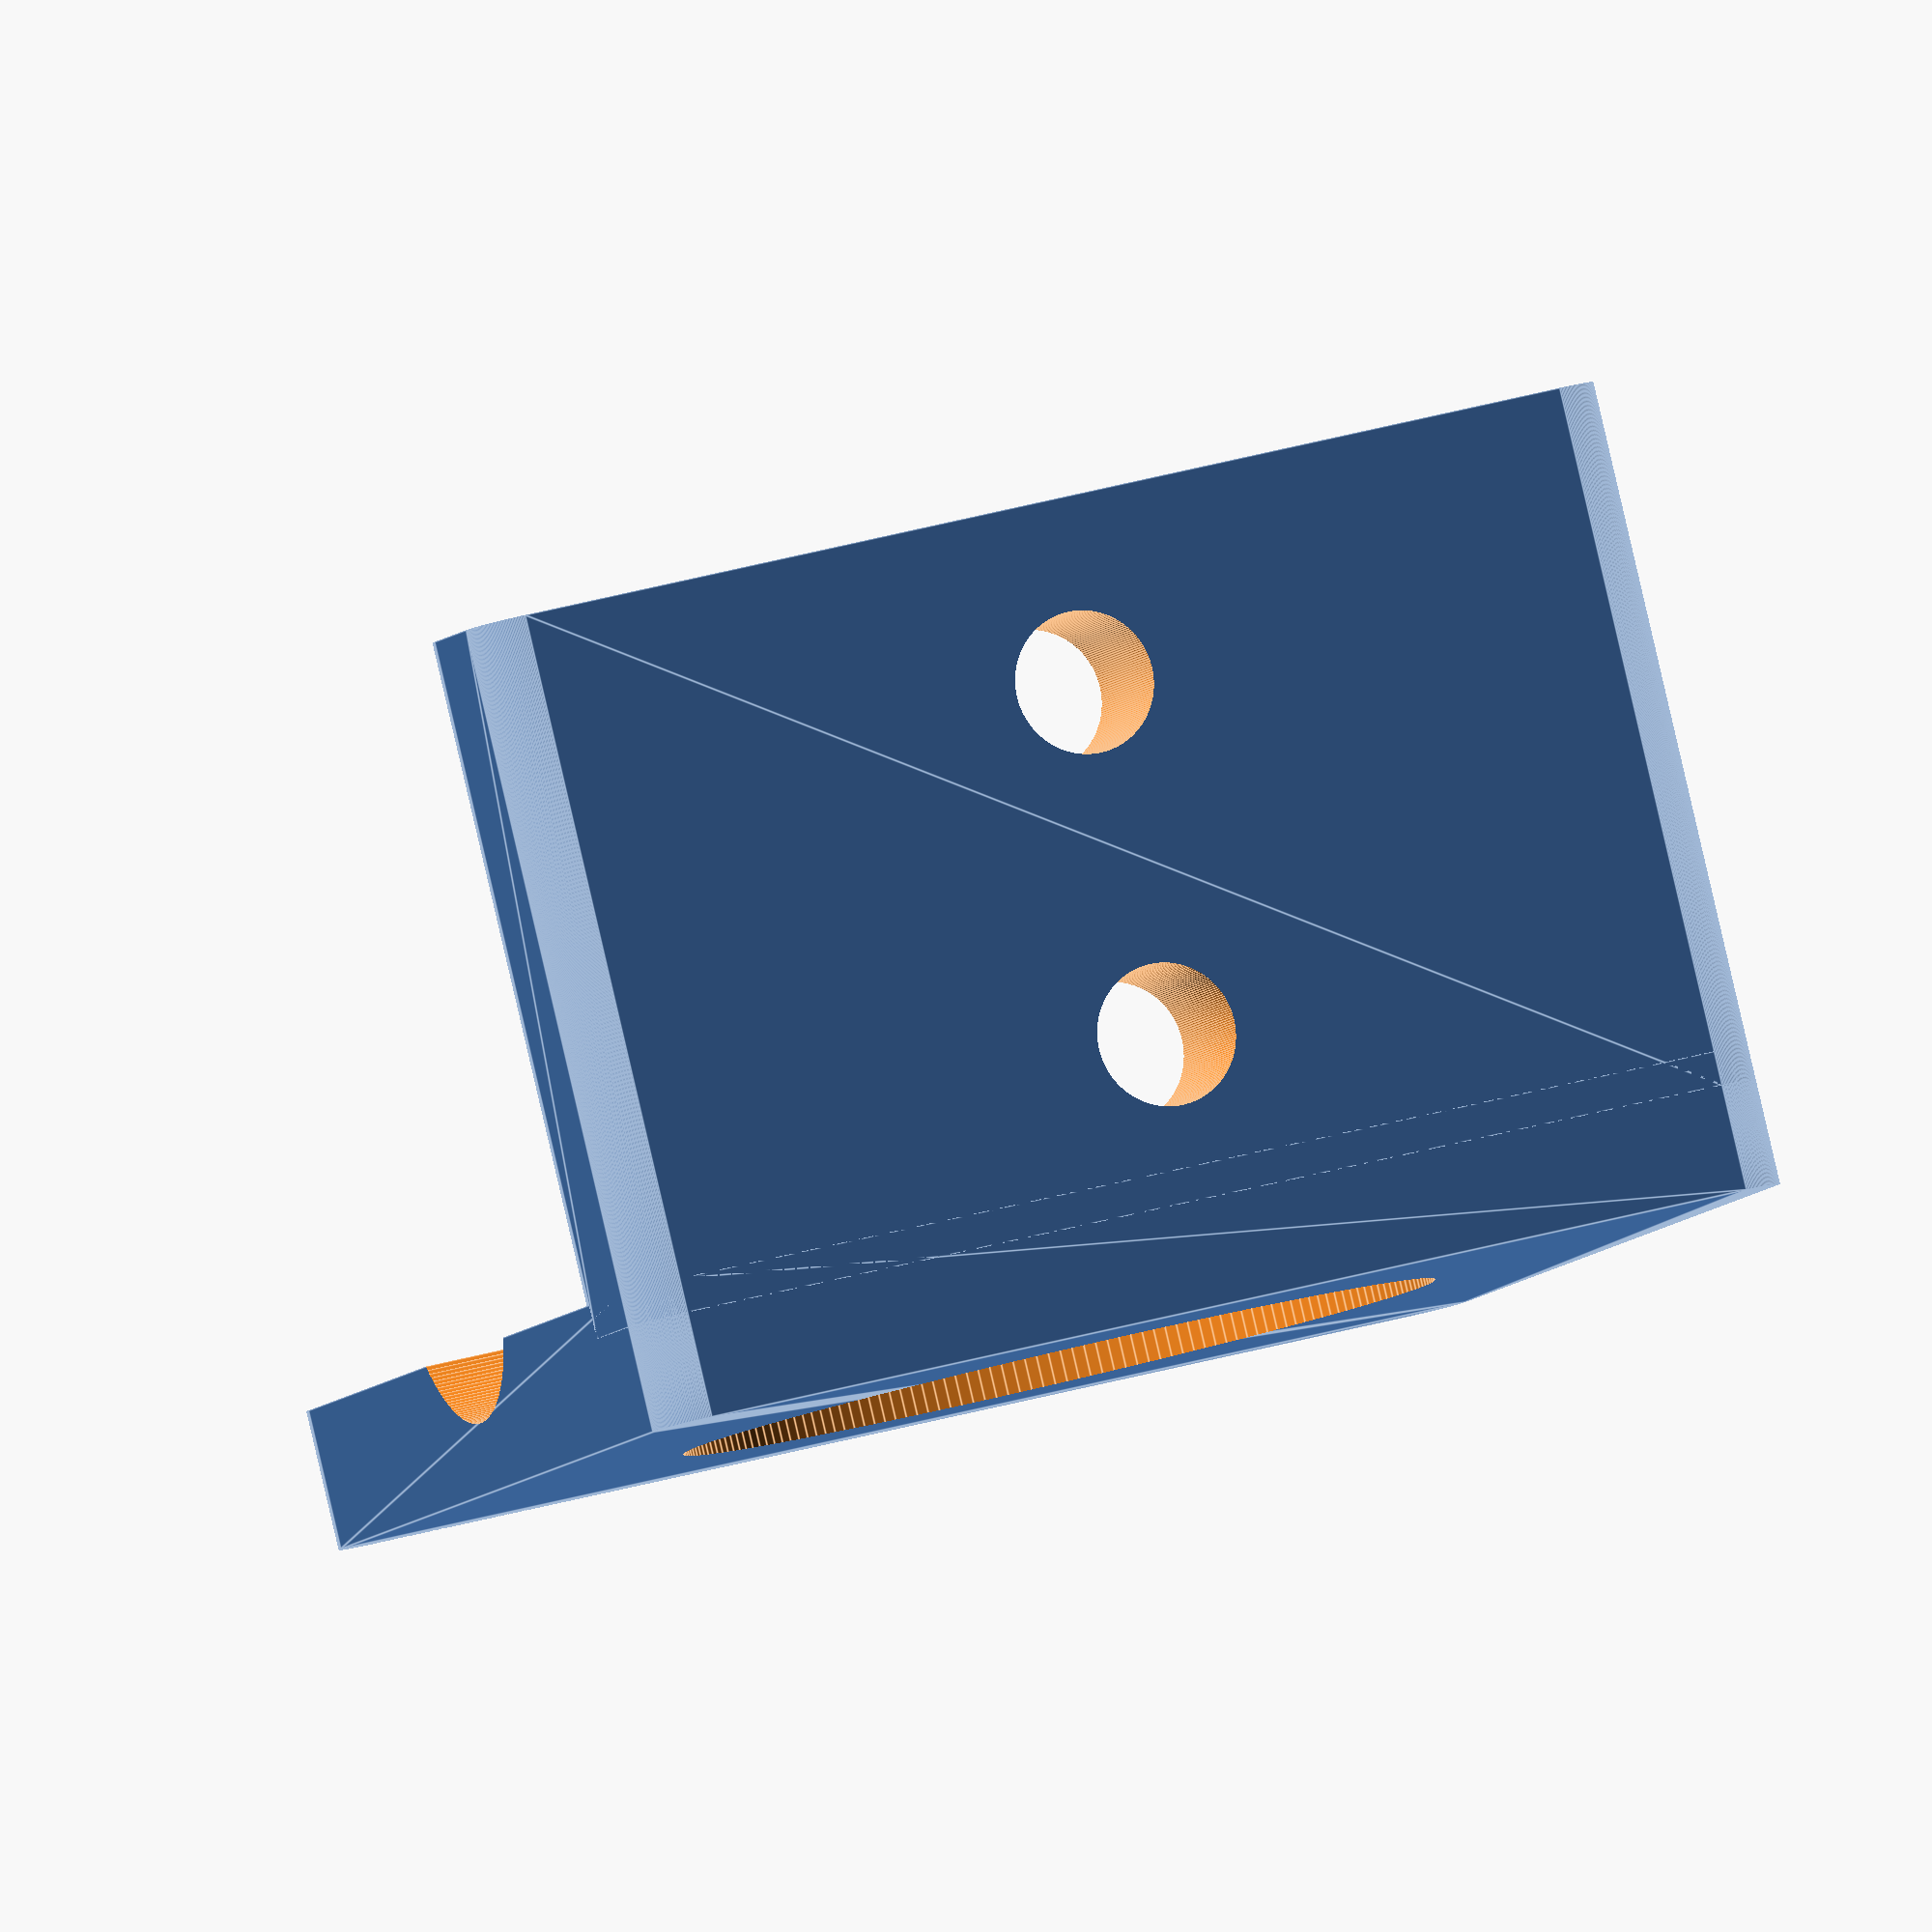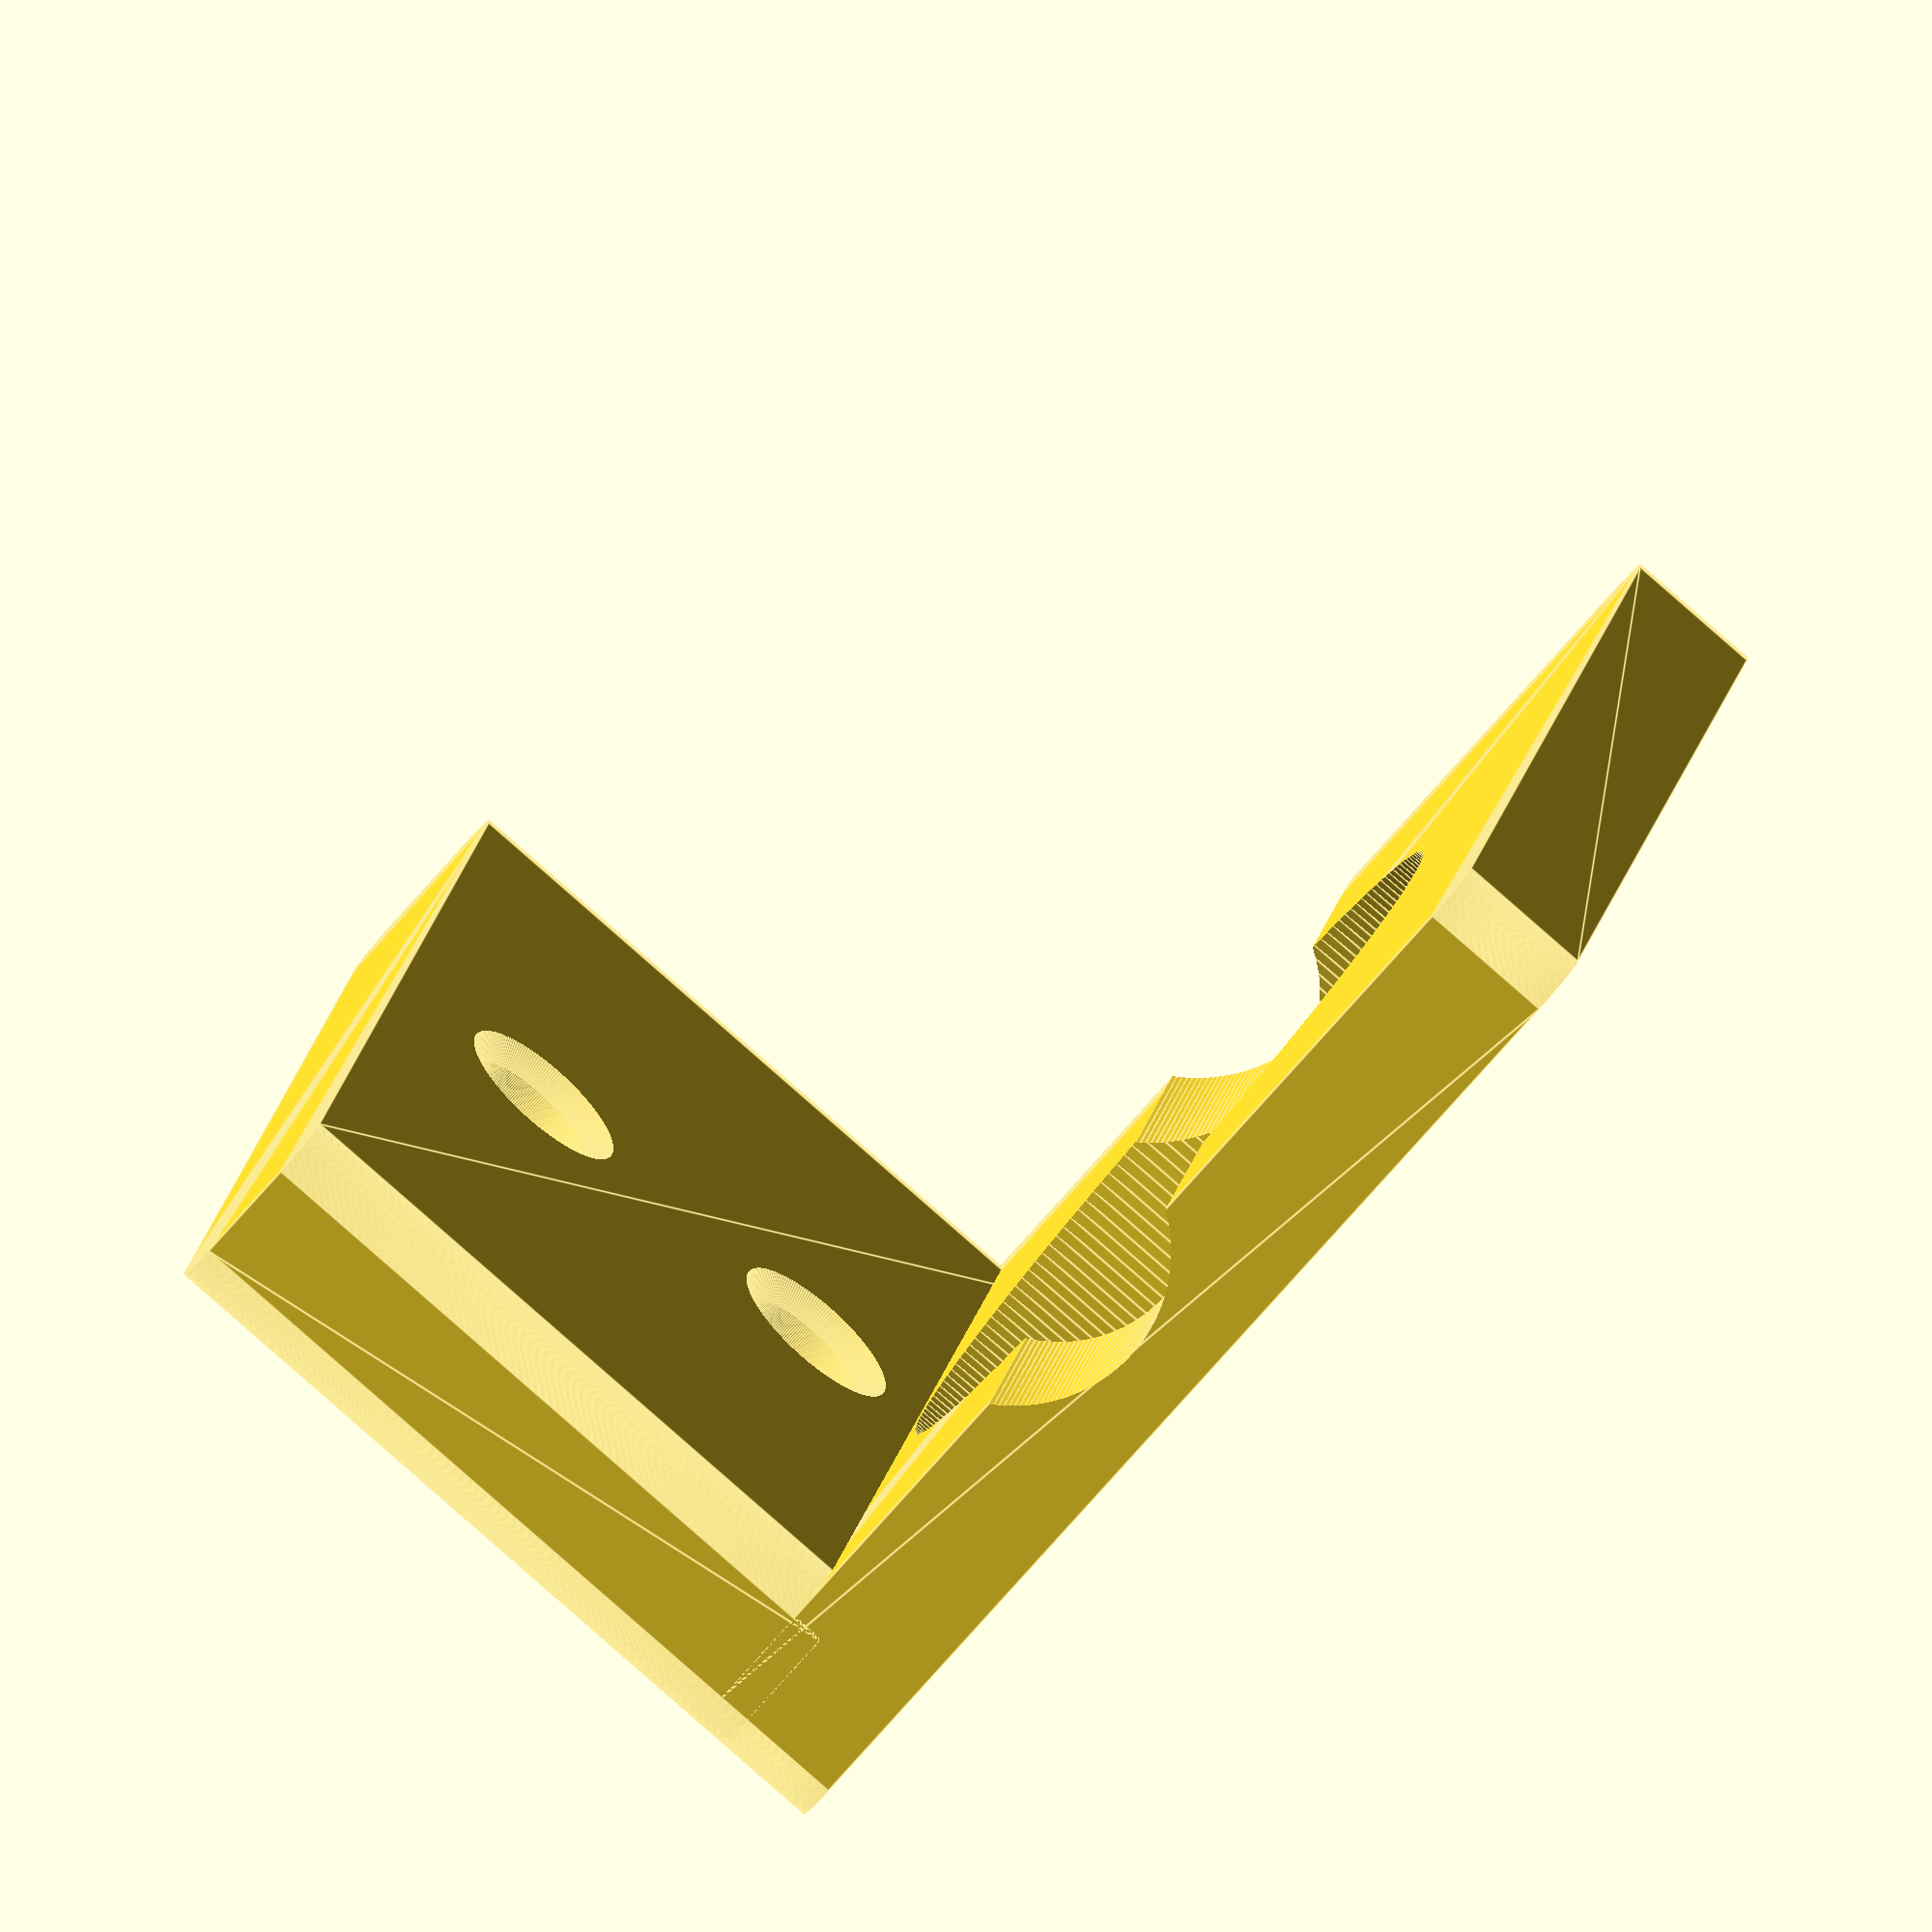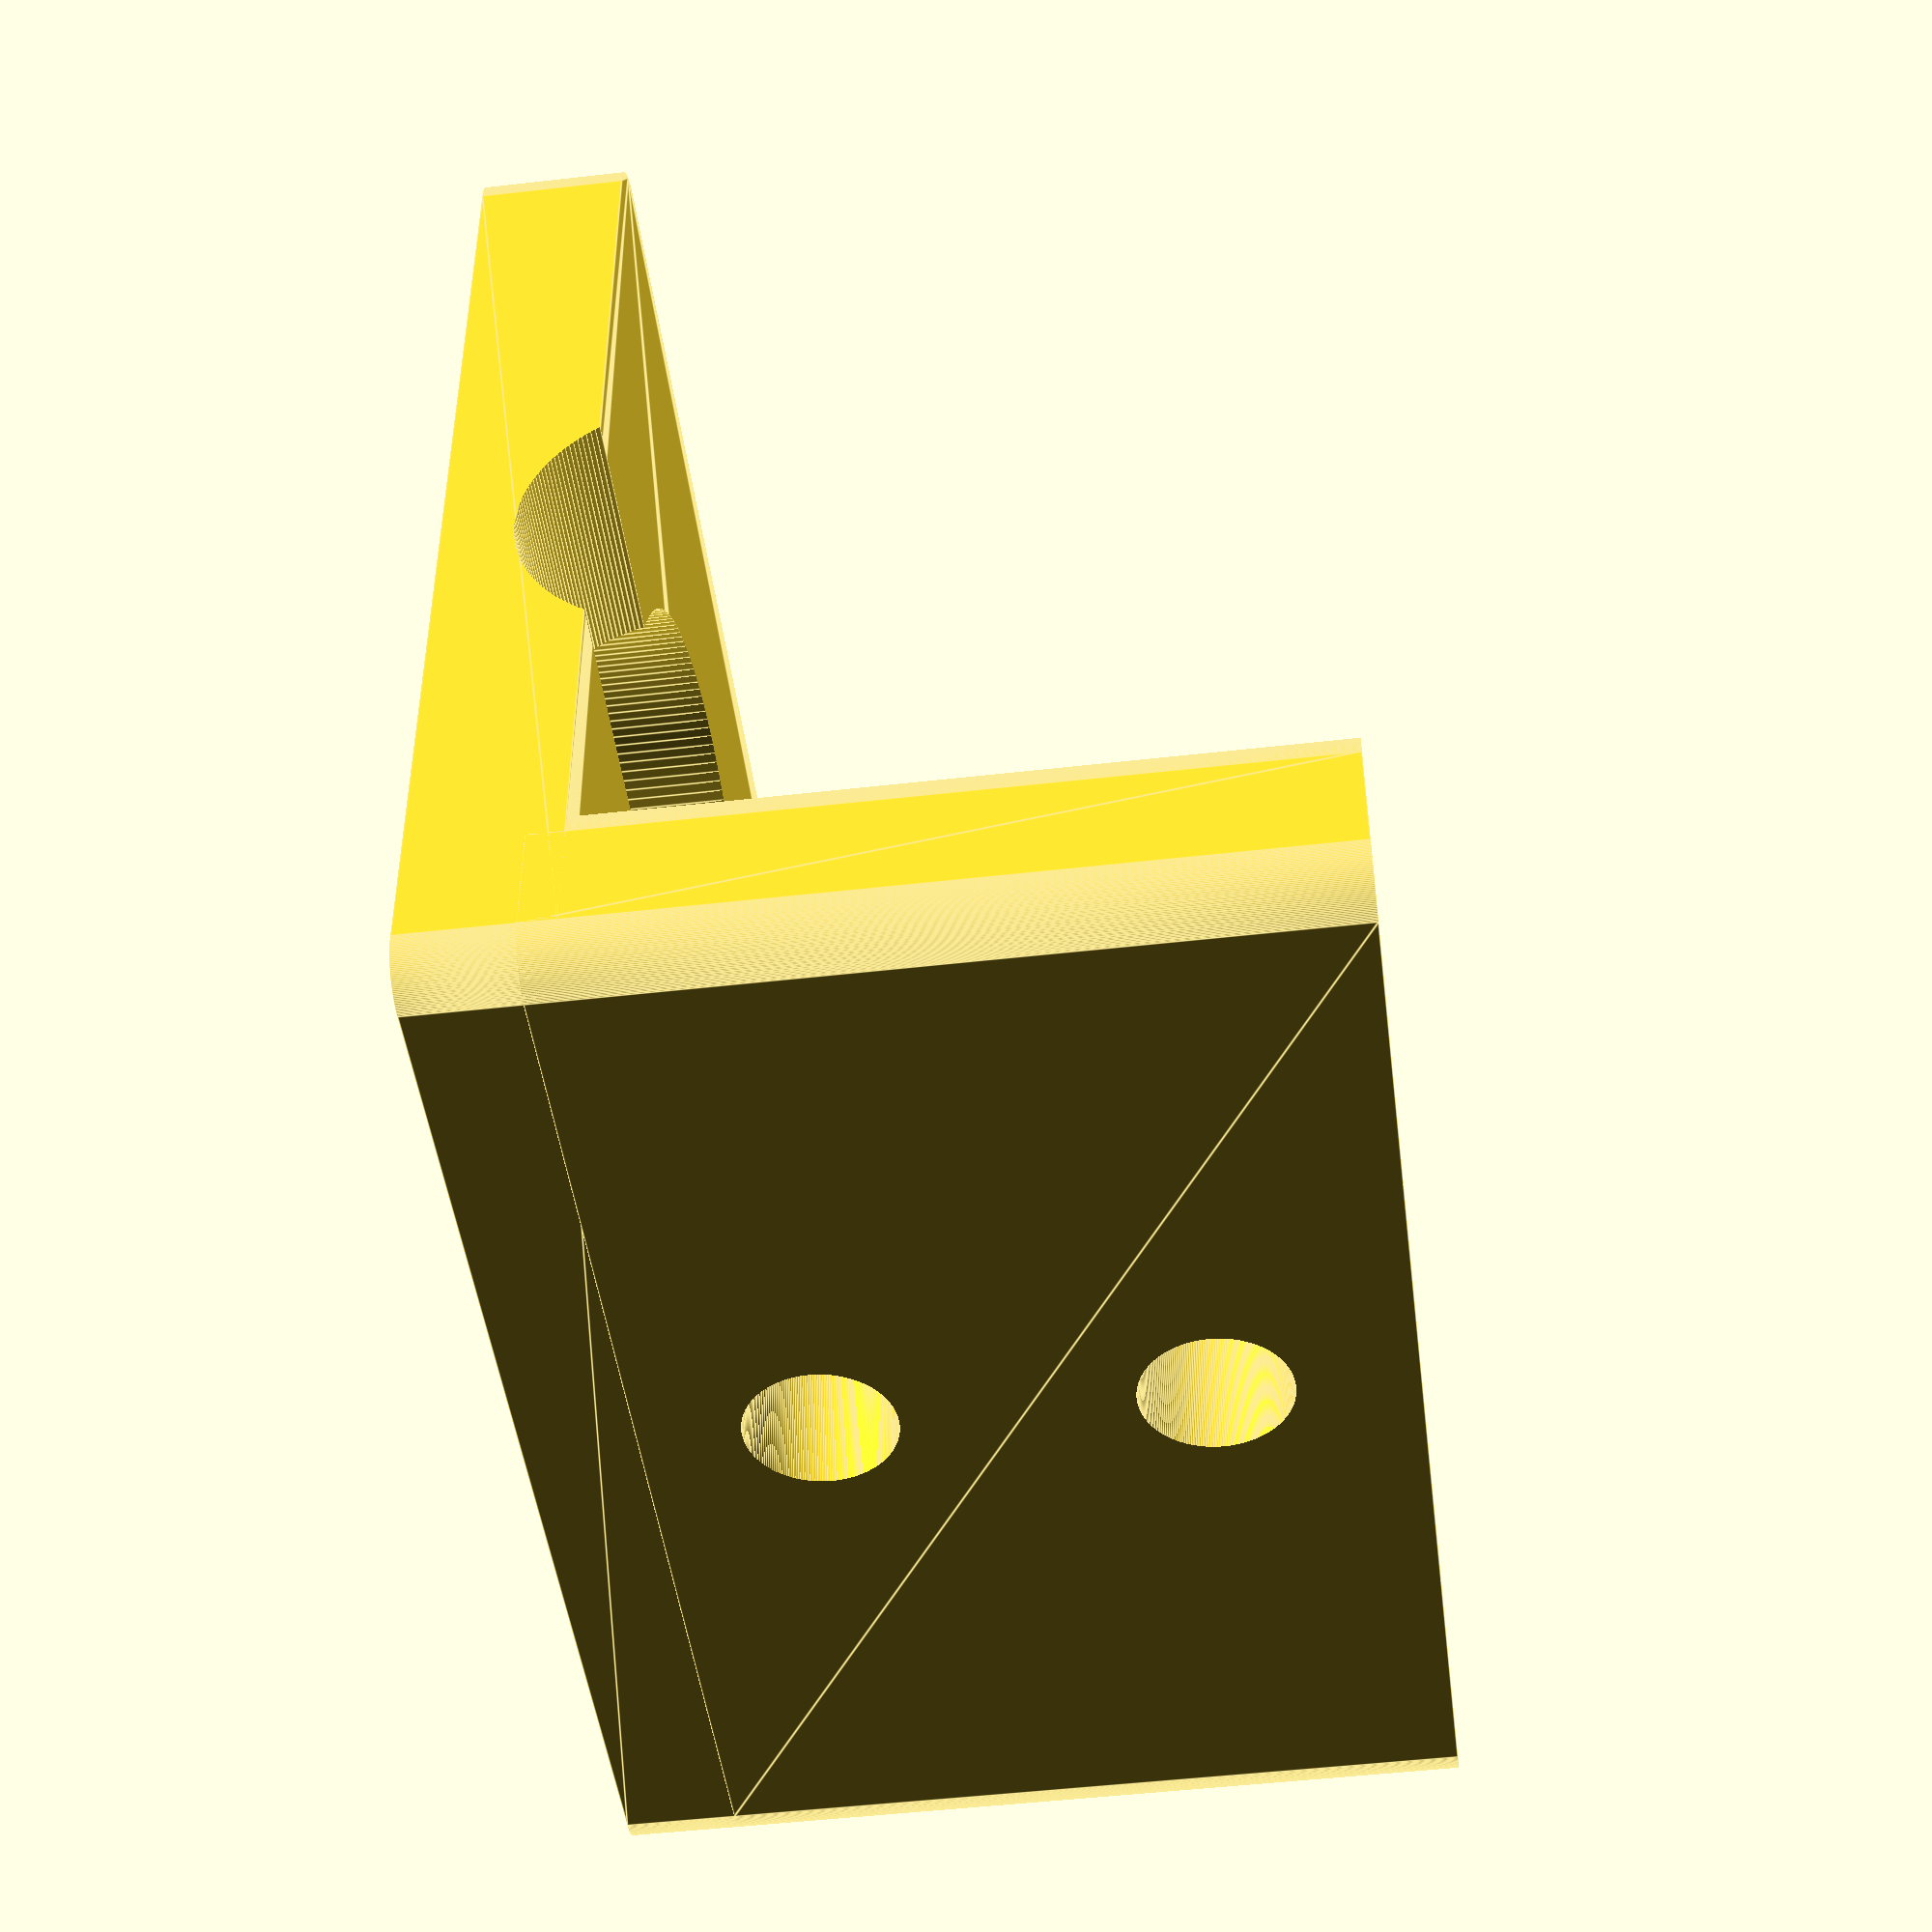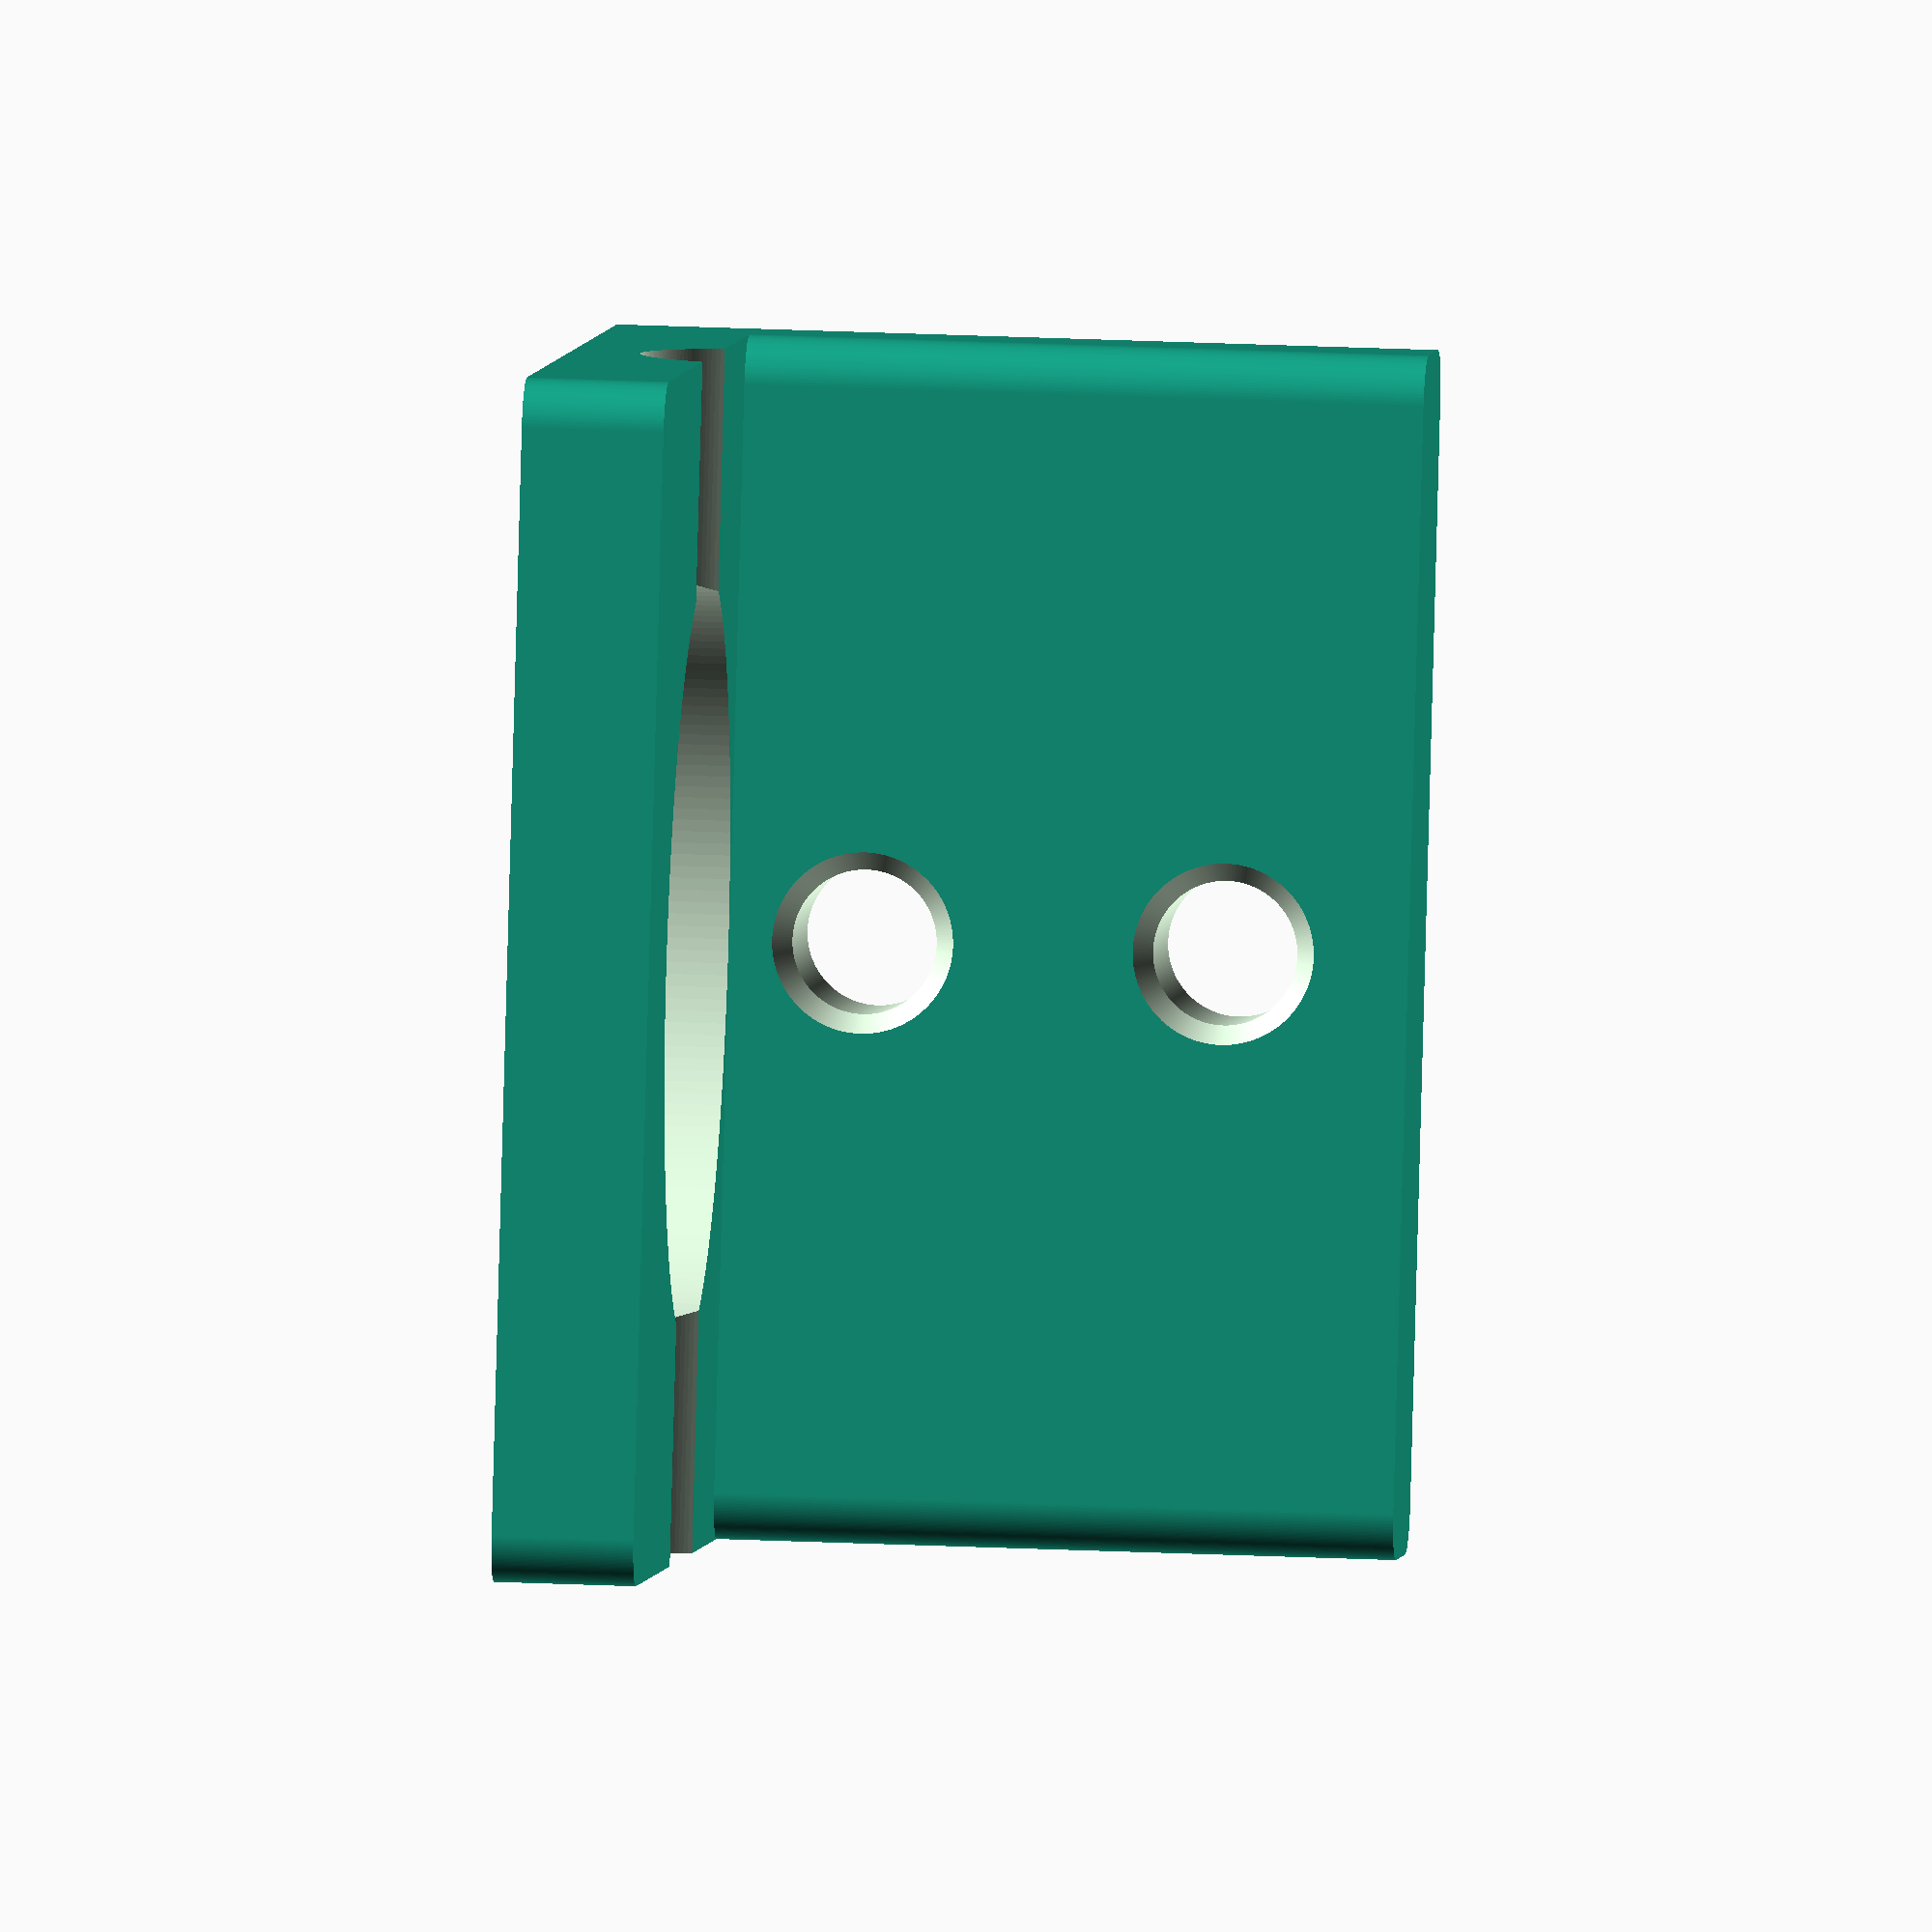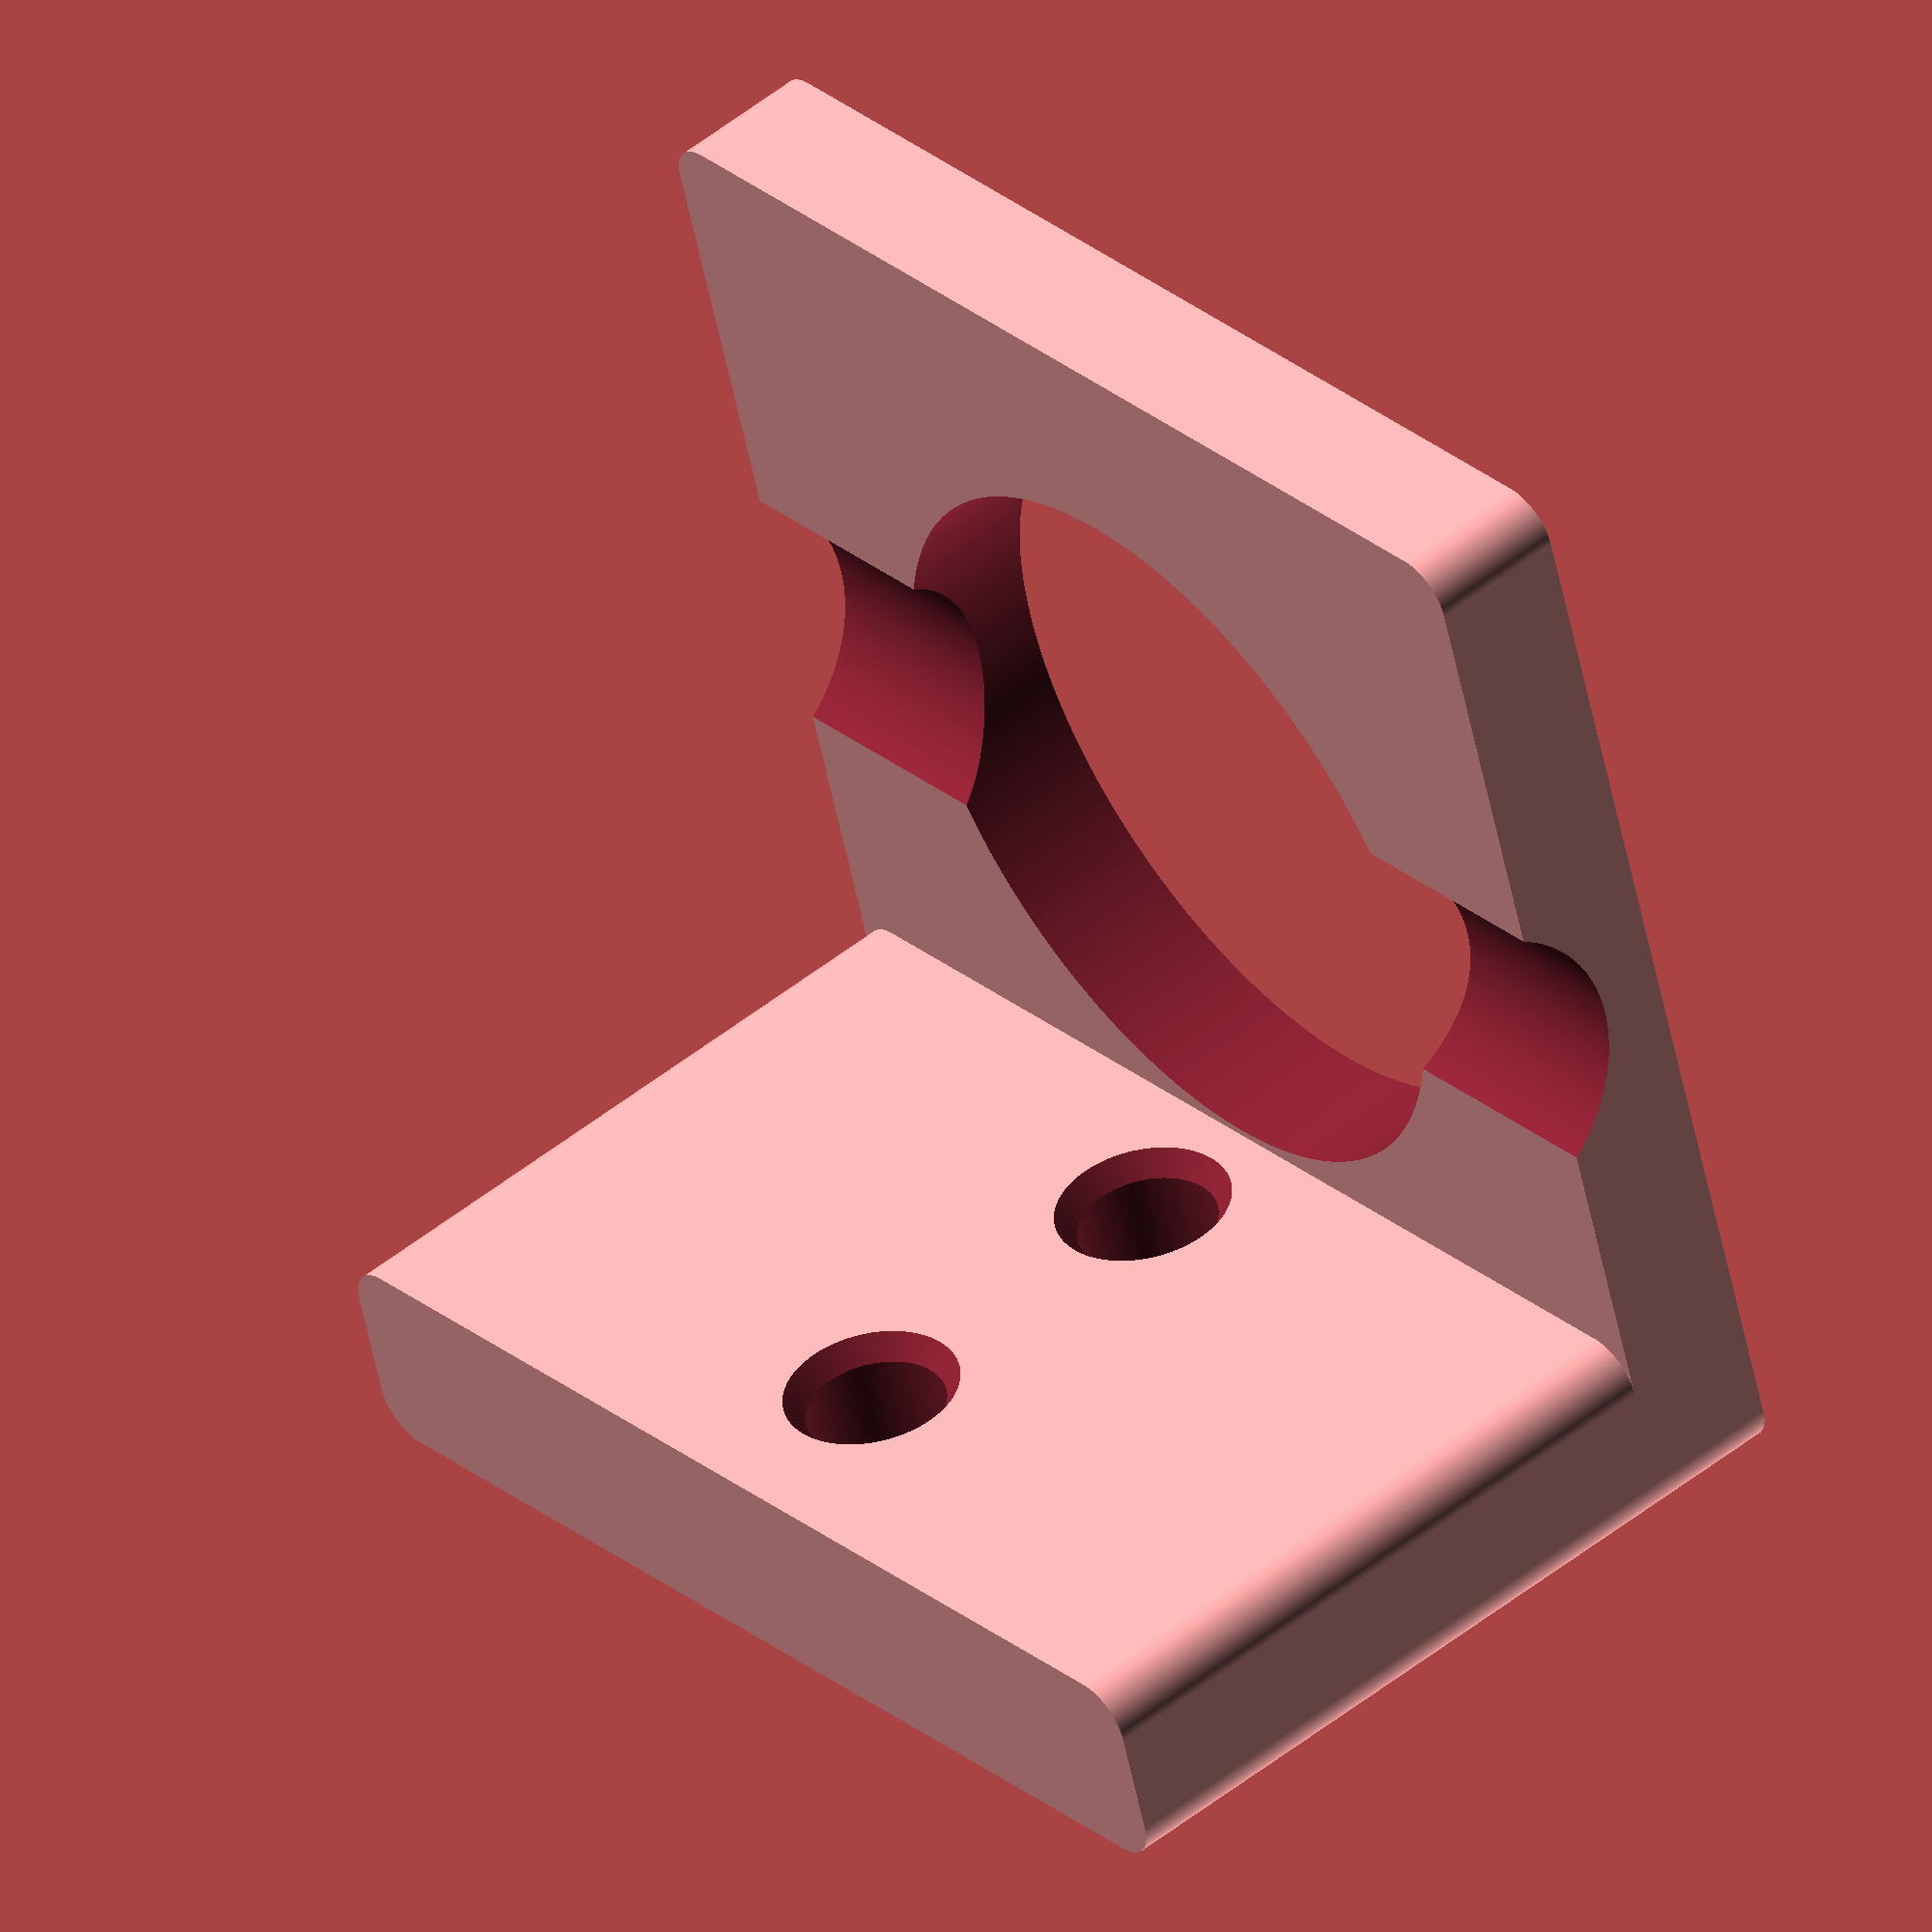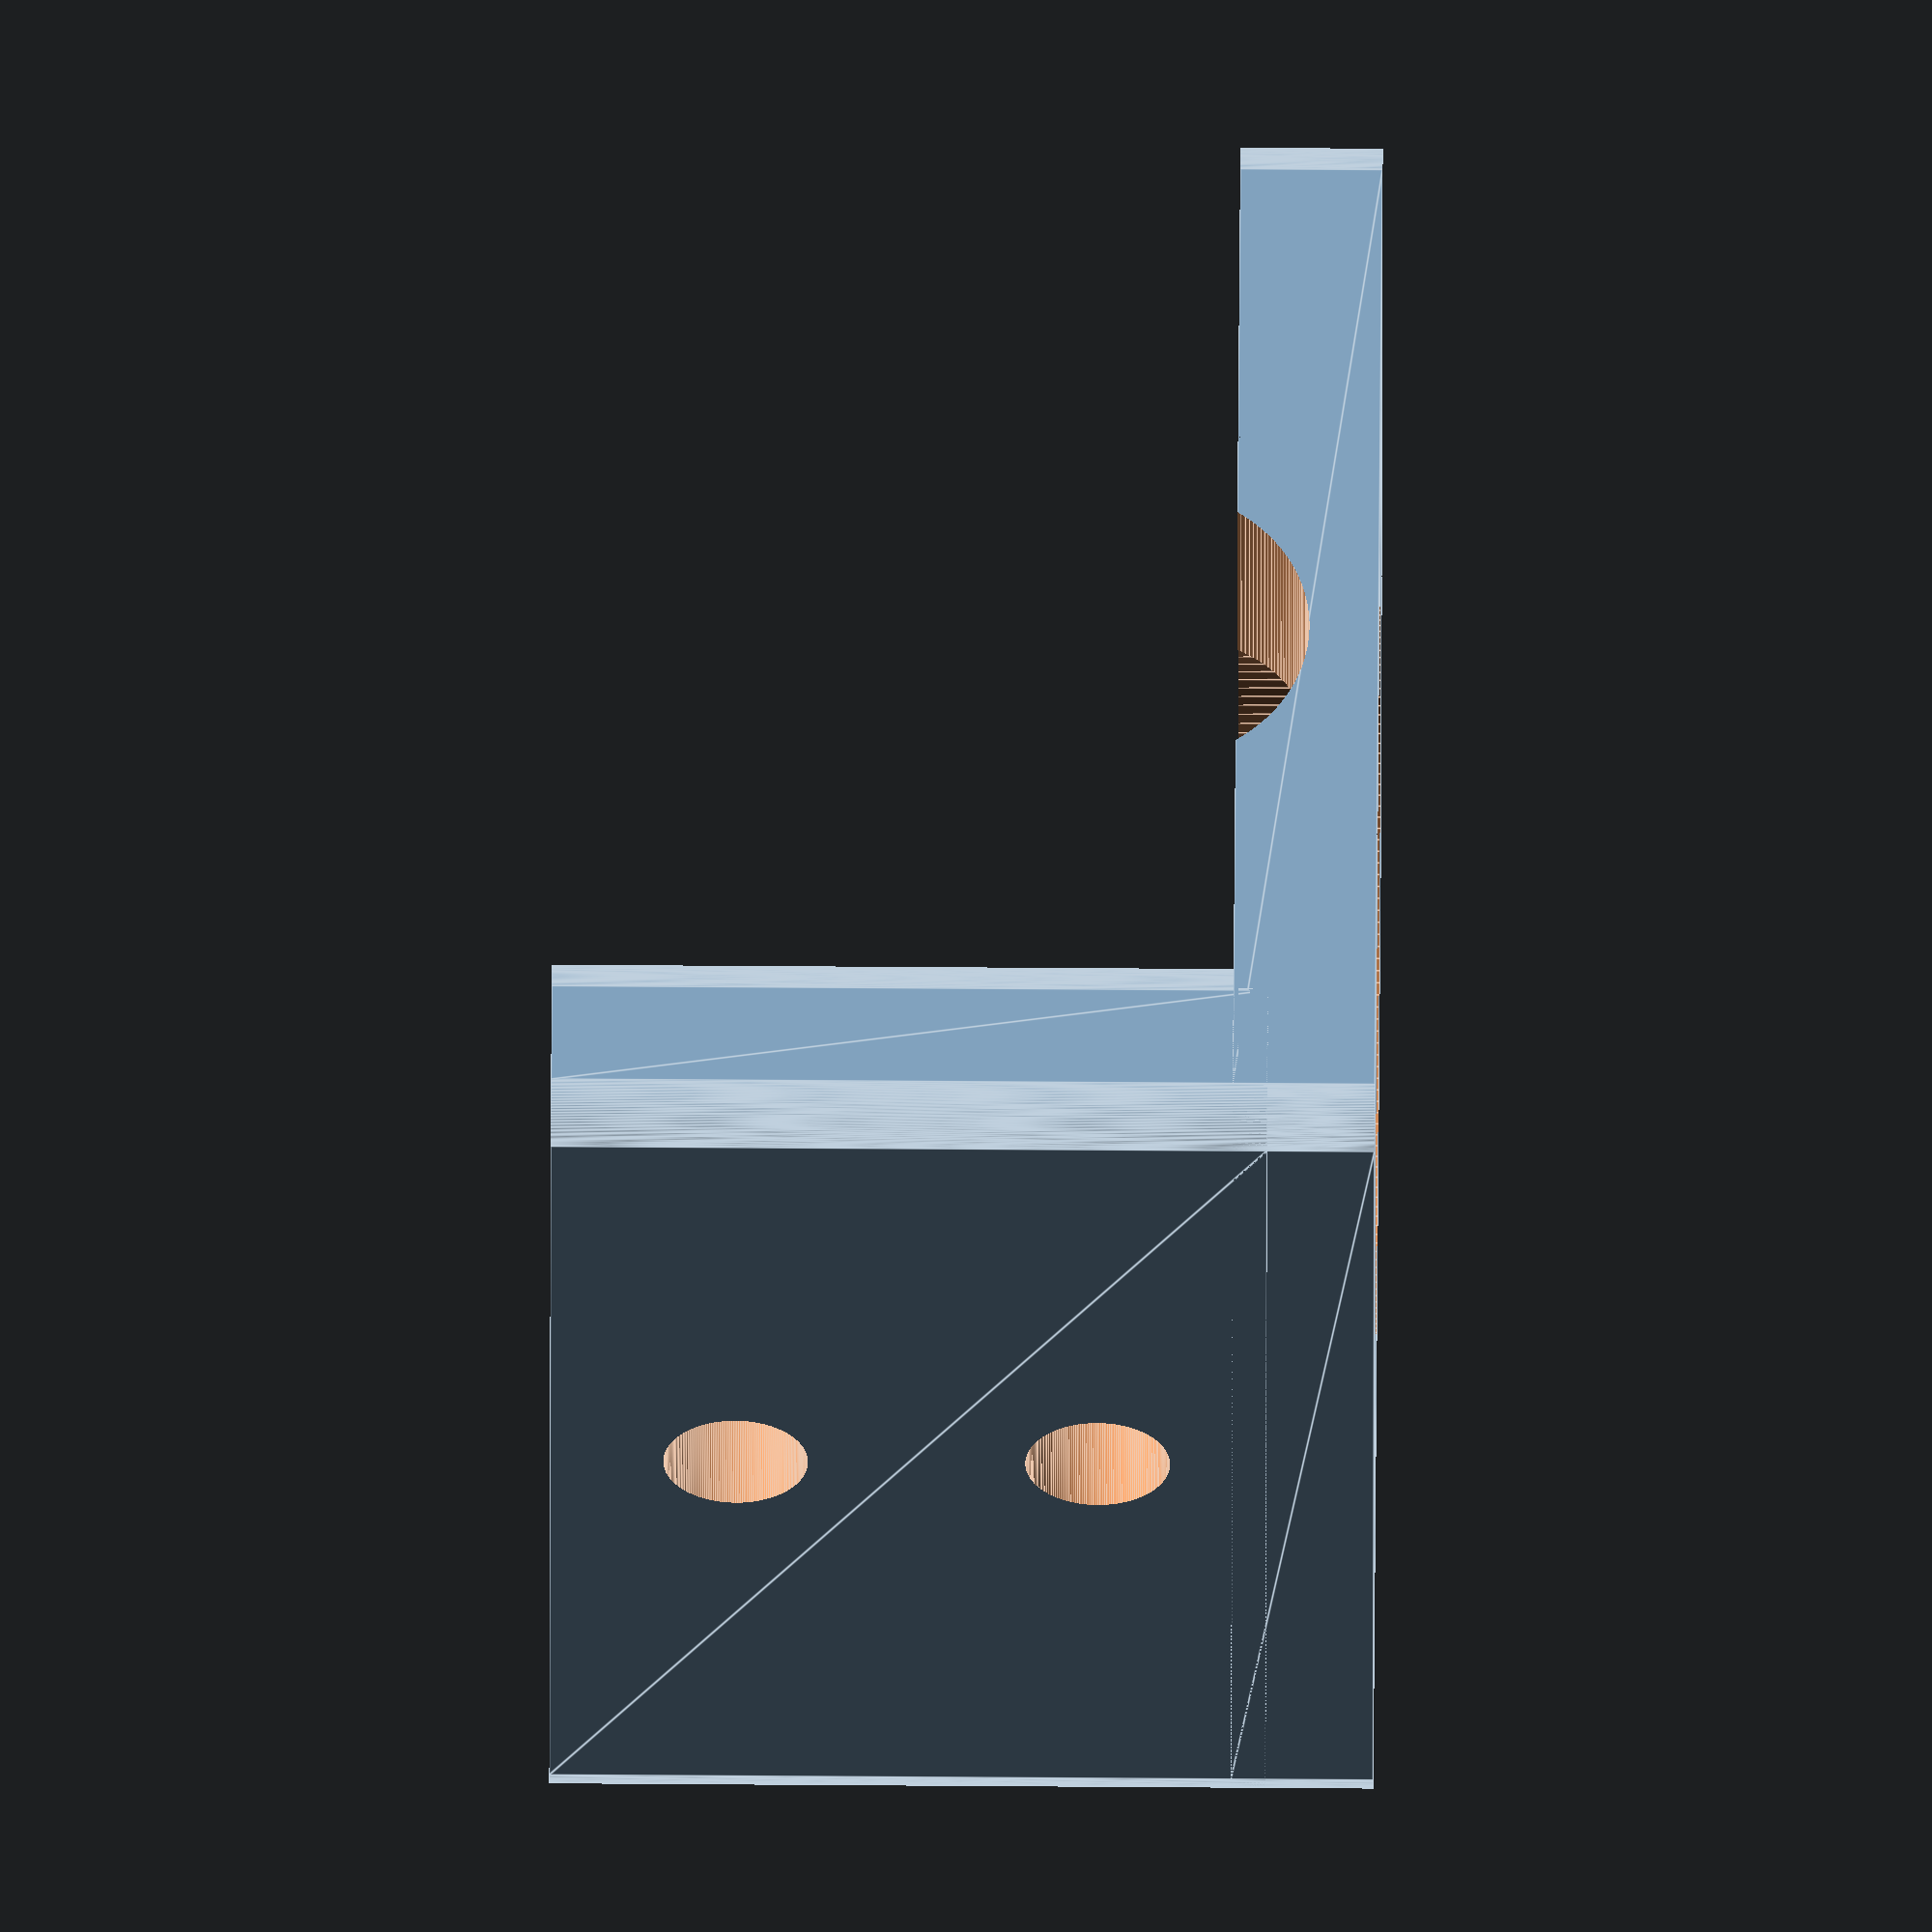
<openscad>
$fn = 200;
socket_hole_dia = 16;
base_thickness = 4.35;
base_width = 25;
base_length = 25;
corner_rad=2;
mount_hole_dia = 3;
mount_plate_length = 15;

// Base
difference() {
    //roundedcube(25,25,4.35,3,center=true);
    minkowski(){
        cube([base_width-corner_rad,base_length-corner_rad,base_thickness-3.25], center=true);
        cylinder(h=base_thickness-2.5,d=corner_rad);
    }
    cylinder(h=base_thickness+.5,d=socket_hole_dia,center=true);
     translate([0,0,base_thickness]) rotate([0,90,0]) cylinder(h=base_width+.5,d=6.93,center=true);
}


// Mount Plate
translate([0,base_length/2-base_thickness/2,base_thickness/2+mount_plate_length/2-1.5]){
    difference() { 
      minkowski() {  
        cube([base_width-corner_rad,   base_thickness-corner_rad,mount_plate_length-corner_rad], center=true);
        cylinder(h=base_thickness-2.5,d=corner_rad);
      }
    translate([0,5,mount_plate_length/2-mount_hole_dia]) rotate([90,0,0]) cylinder(h=10,d=mount_hole_dia);
        
     translate([0,base_thickness-5.35,mount_plate_length/2-mount_hole_dia]) rotate([90,0,0]) cylinder(d1=mount_hole_dia-1,d2=mount_hole_dia*2-1,h=2);
        
     translate([0,2.5,-mount_plate_length/2+mount_hole_dia+1.5]) rotate([90,0,0]) cylinder(h=10,d=mount_hole_dia);
    
     translate([0,base_thickness-5.35,-mount_plate_length/2+  mount_hole_dia+1.5]) rotate([90,0,0]) cylinder(d1=mount_hole_dia-1,d2=mount_hole_dia*2-1,h=2);
 }
}

module roundedcube(xdim ,ydim ,zdim,rdim,center){
hull(){
translate([rdim,rdim,0])cylinder(h=zdim,r=rdim);
translate([xdim-rdim,rdim,0])cylinder(h=zdim,r=rdim);

translate([rdim,ydim-rdim,0])cylinder(h=zdim,r=rdim);
translate([xdim-rdim,ydim-rdim,0])cylinder(h=zdim,r=rdim);
}
}

</openscad>
<views>
elev=92.4 azim=163.2 roll=13.1 proj=o view=edges
elev=264.2 azim=103.4 roll=131.2 proj=o view=edges
elev=229.0 azim=358.4 roll=262.7 proj=p view=edges
elev=158.6 azim=288.6 roll=265.1 proj=o view=wireframe
elev=309.9 azim=163.2 roll=48.6 proj=o view=solid
elev=294.5 azim=80.0 roll=90.4 proj=o view=edges
</views>
